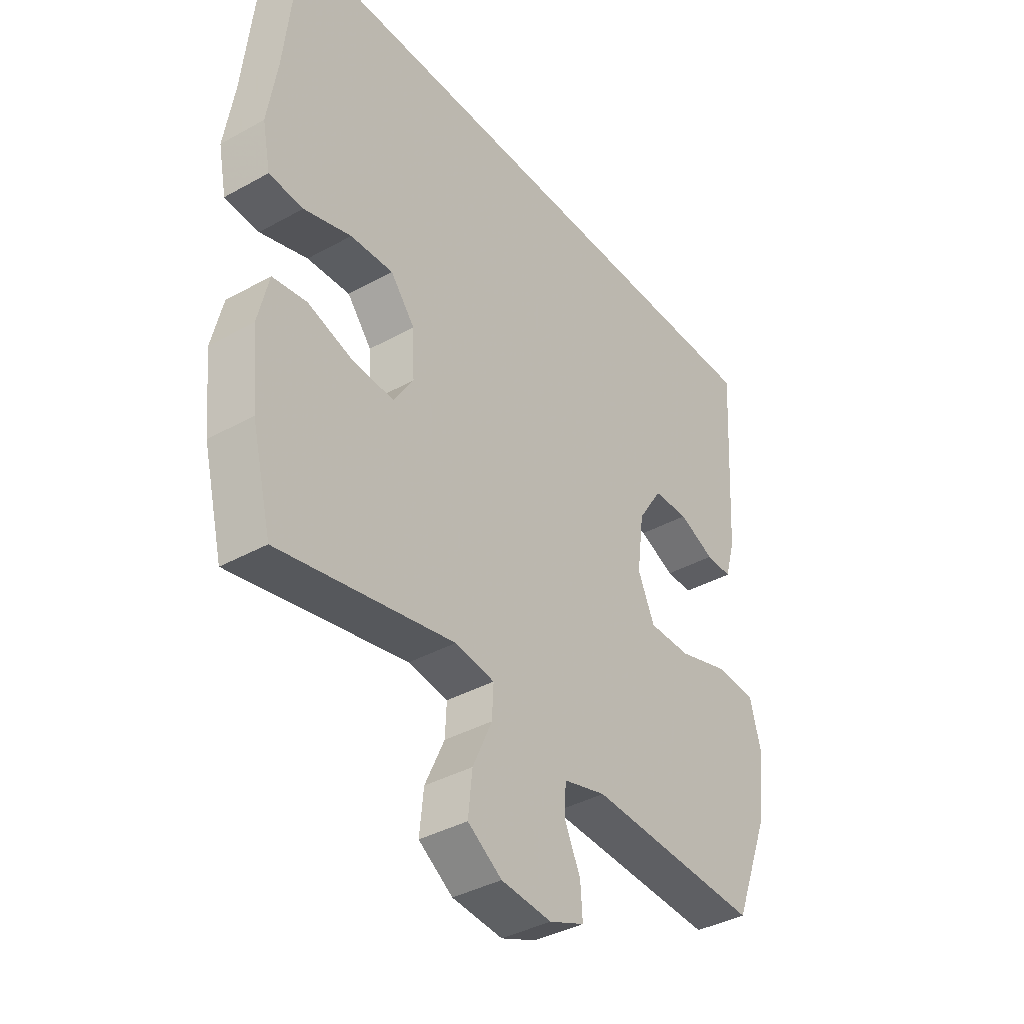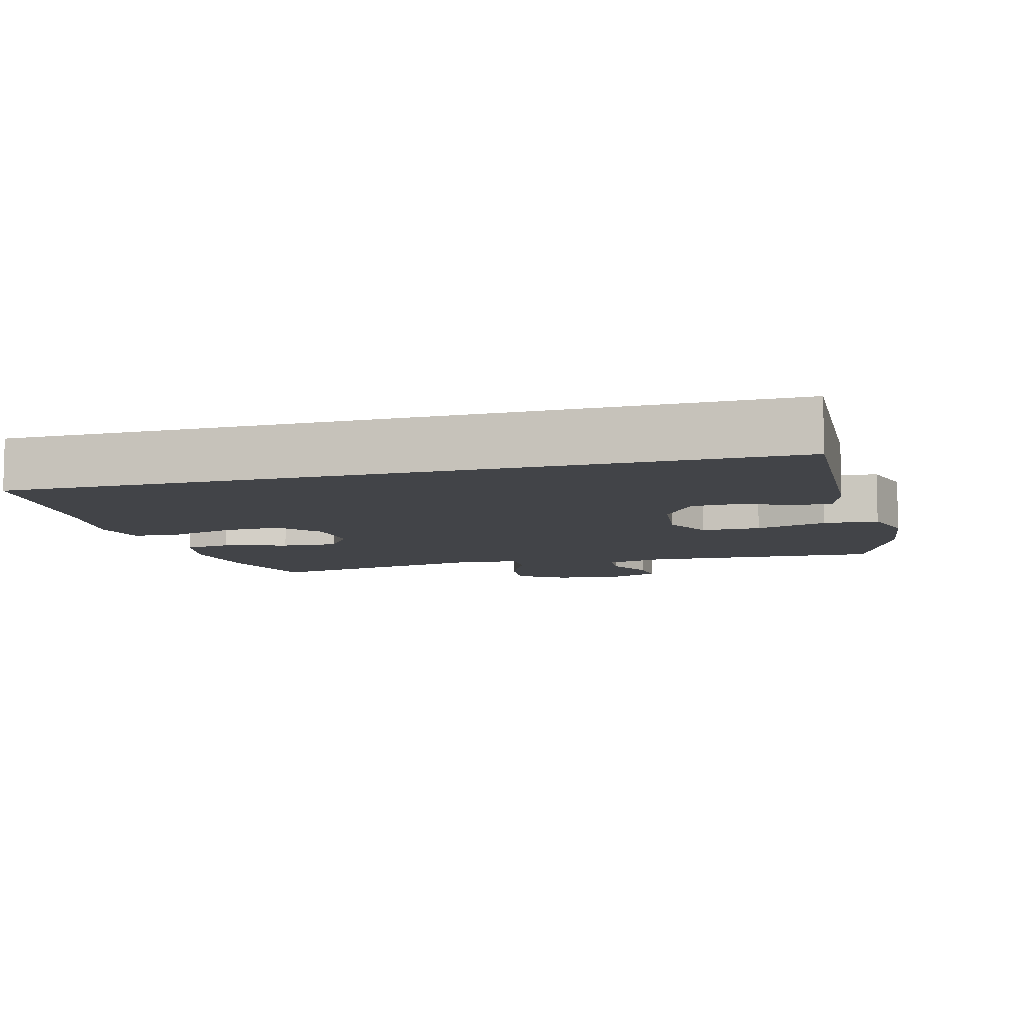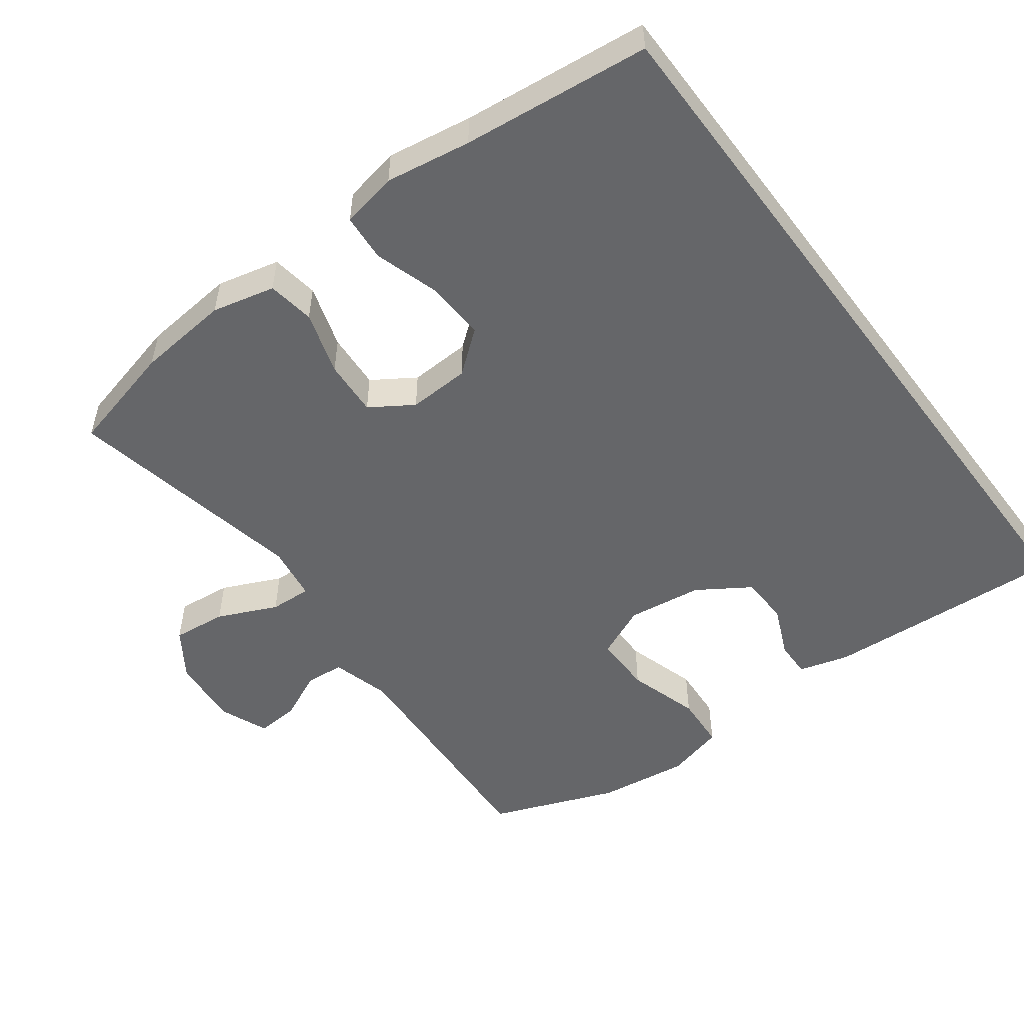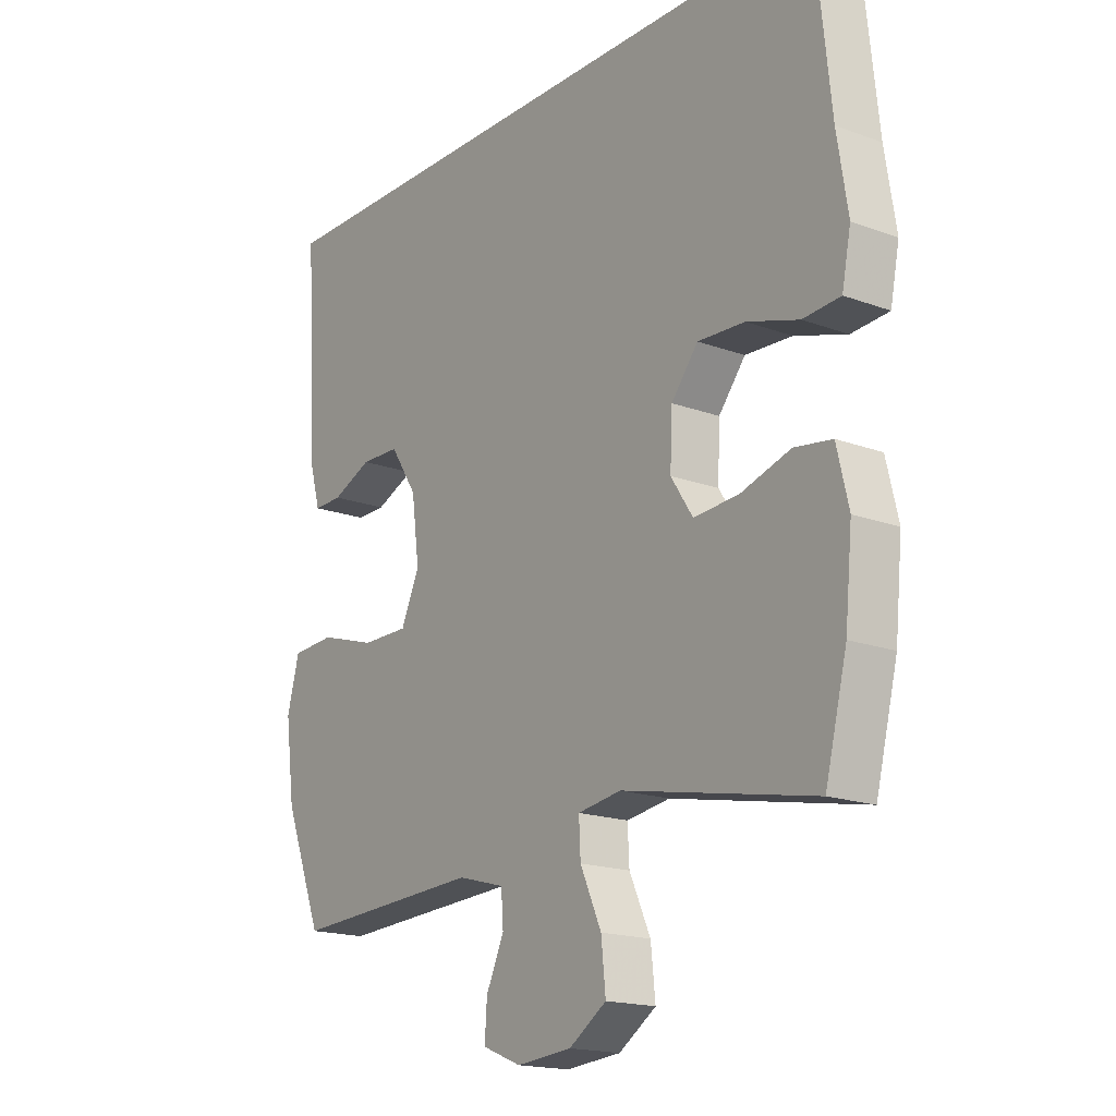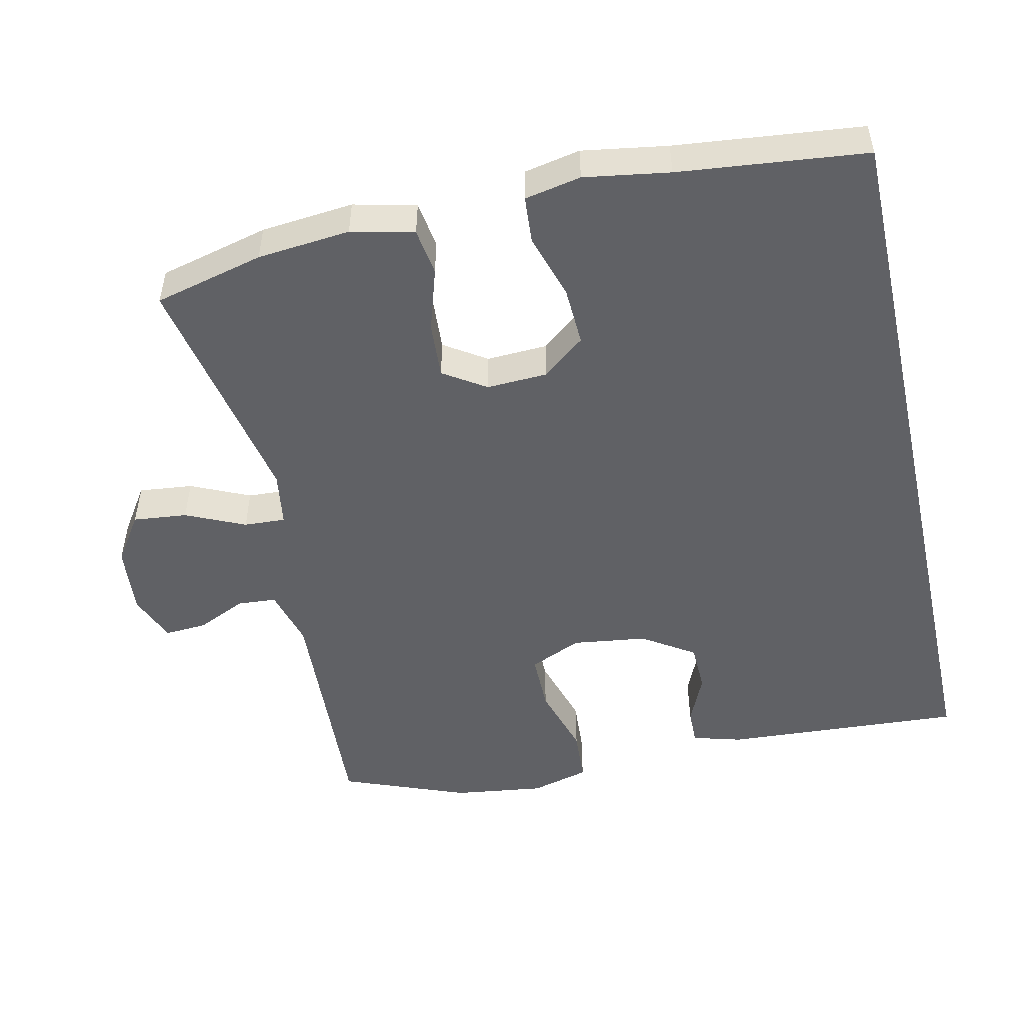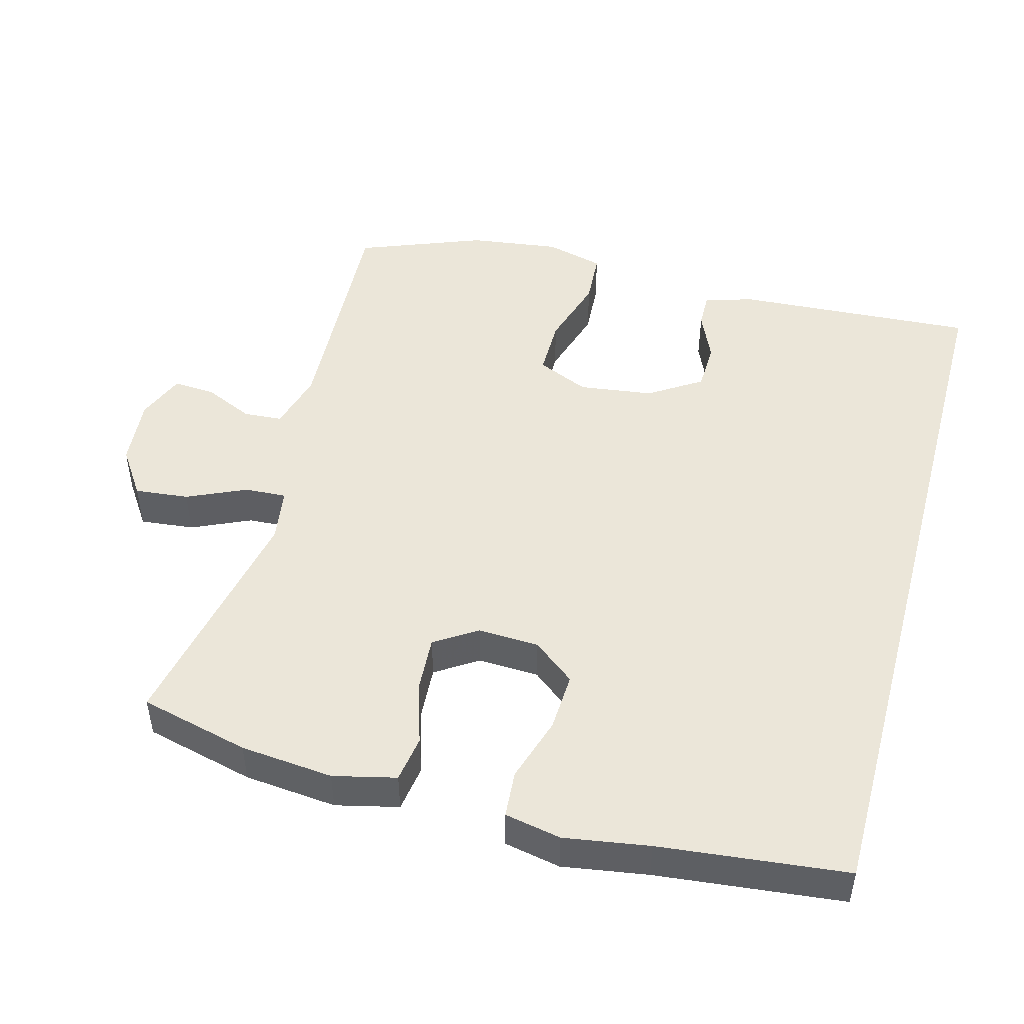
<metadata>
{"format":"obj","ext":"obj","renderer":"f3d","projection":"perspective","resolution":1024,"background":"white","views":[{"elev":-38.4,"azim":-54.9,"up":"+Z"},{"elev":-8.1,"azim":15.5,"up":"+Y"},{"elev":-51.8,"azim":-53.3,"up":"+Y"},{"elev":-17.6,"azim":-126.1,"up":"+Z"},{"elev":-50.2,"azim":-77.5,"up":"+Y"},{"elev":47.8,"azim":-74.9,"up":"+Y"}]}
</metadata>
<code>
v 0.5 0.07 -0.5
v 0.159 0.07 -0.482
v 0.075 0.07 -0.505
v 0.071 0.07 -0.56
v 0.103 0.07 -0.63
v 0.107 0.07 -0.69
v 0.038 0.07 -0.718
v -0.061 0.07 -0.709
v -0.128 0.07 -0.664
v -0.12 0.07 -0.587
v -0.082 0.07 -0.503
v -0.079 0.07 -0.444
v -0.157 0.07 -0.432
v -0.5 0.07 -0.5
v -0.539 0.07 -0.344
v -0.552 0.07 -0.212
v -0.531 0.07 -0.123
v -0.464 0.07 -0.113
v -0.374 0.07 -0.141
v -0.294 0.07 -0.146
v -0.255 0.07 -0.086
v -0.259 0.07 0.001
v -0.307 0.07 0.061
v -0.391 0.07 0.057
v -0.484 0.07 0.028
v -0.551 0.07 0.033
v -0.567 0.07 0.113
v -0.548 0.07 0.234
v -0.52 0.07 0.5
v 0.563 0.07 0.5
v 0.543 0.07 0.159
v 0.523 0.07 0.088
v 0.471 0.07 0.089
v 0.4 0.07 0.12
v 0.33 0.07 0.118
v 0.282 0.07 0.044
v 0.268 0.07 -0.062
v 0.301 0.07 -0.136
v 0.385 0.07 -0.136
v 0.487 0.07 -0.105
v 0.564 0.07 -0.11
v 0.586 0.07 -0.193
v 0.569 0.07 -0.322
v 0.5 0 -0.5
v 0.159 0 -0.482
v 0.075 0 -0.505
v 0.071 0 -0.56
v 0.103 0 -0.63
v 0.107 0 -0.69
v 0.038 0 -0.718
v -0.061 0 -0.709
v -0.128 0 -0.664
v -0.12 0 -0.587
v -0.082 0 -0.503
v -0.079 0 -0.444
v -0.157 0 -0.432
v -0.5 0 -0.5
v -0.539 0 -0.344
v -0.552 0 -0.212
v -0.531 0 -0.123
v -0.464 0 -0.113
v -0.374 0 -0.141
v -0.294 0 -0.146
v -0.255 0 -0.086
v -0.259 0 0.001
v -0.307 0 0.061
v -0.391 0 0.057
v -0.484 0 0.028
v -0.551 0 0.033
v -0.567 0 0.113
v -0.548 0 0.234
v -0.52 0 0.5
v 0.563 0 0.5
v 0.543 0 0.159
v 0.523 0 0.088
v 0.471 0 0.089
v 0.4 0 0.12
v 0.33 0 0.118
v 0.282 0 0.044
v 0.268 0 -0.062
v 0.301 0 -0.136
v 0.385 0 -0.136
v 0.487 0 -0.105
v 0.564 0 -0.11
v 0.586 0 -0.193
v 0.569 0 -0.322
f 43 1 2
f 42 43 2
f 41 42 2
f 40 41 2
f 39 40 2
f 38 39 2 3
f 37 38 3
f 36 37 3
f 32 33 34
f 31 32 34
f 30 31 34
f 30 34 35
f 29 30 35
f 28 29 35
f 26 27 28
f 25 26 28
f 24 25 28
f 23 24 28 35
f 22 23 35 36
f 17 18 19
f 16 17 19
f 15 16 19
f 14 15 19
f 13 14 19
f 12 13 19 20
f 9 10 11
f 8 9 11
f 7 8 11
f 6 7 11
f 5 6 11
f 4 5 11
f 3 4 11 12
f 36 3 12
f 22 36 12
f 21 22 12
f 12 20 21
f 45 44 86
f 45 86 85
f 45 85 84
f 45 84 83
f 45 83 82
f 46 45 82 81
f 46 81 80
f 46 80 79
f 77 76 75
f 77 75 74
f 77 74 73
f 78 77 73
f 78 73 72
f 78 72 71
f 71 70 69
f 71 69 68
f 71 68 67
f 78 71 67 66
f 79 78 66 65
f 62 61 60
f 62 60 59
f 62 59 58
f 62 58 57
f 62 57 56
f 63 62 56 55
f 54 53 52
f 54 52 51
f 54 51 50
f 54 50 49
f 54 49 48
f 54 48 47
f 55 54 47 46
f 55 46 79
f 55 79 65
f 55 65 64
f 64 63 55
f 1 44 45 2
f 2 45 46 3
f 3 46 47 4
f 4 47 48 5
f 5 48 49 6
f 6 49 50 7
f 7 50 51 8
f 8 51 52 9
f 9 52 53 10
f 10 53 54 11
f 11 54 55 12
f 12 55 56 13
f 13 56 57 14
f 14 57 58 15
f 15 58 59 16
f 16 59 60 17
f 17 60 61 18
f 18 61 62 19
f 19 62 63 20
f 20 63 64 21
f 21 64 65 22
f 22 65 66 23
f 23 66 67 24
f 24 67 68 25
f 25 68 69 26
f 26 69 70 27
f 27 70 71 28
f 28 71 72 29
f 29 72 73 30
f 30 73 74 31
f 31 74 75 32
f 32 75 76 33
f 33 76 77 34
f 34 77 78 35
f 35 78 79 36
f 36 79 80 37
f 37 80 81 38
f 38 81 82 39
f 39 82 83 40
f 40 83 84 41
f 41 84 85 42
f 42 85 86 43
f 43 86 44 1

</code>
